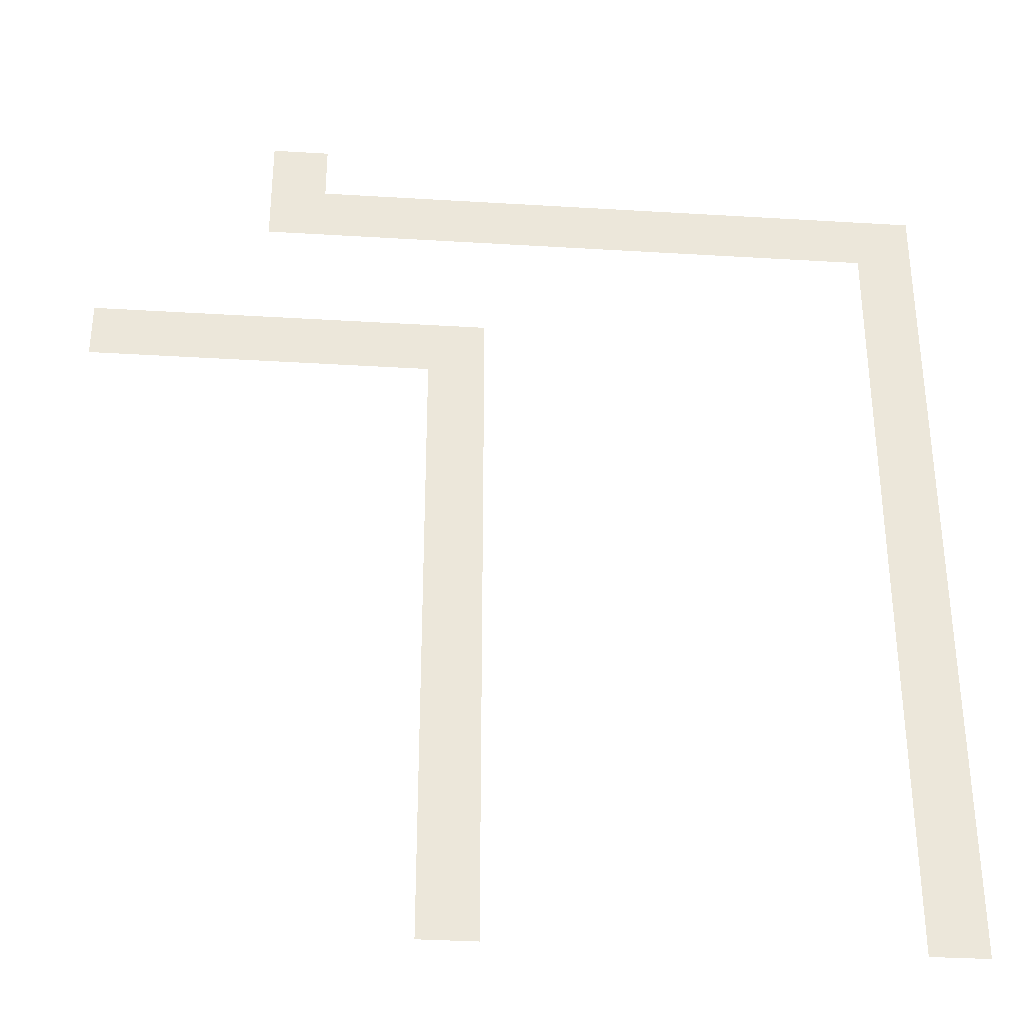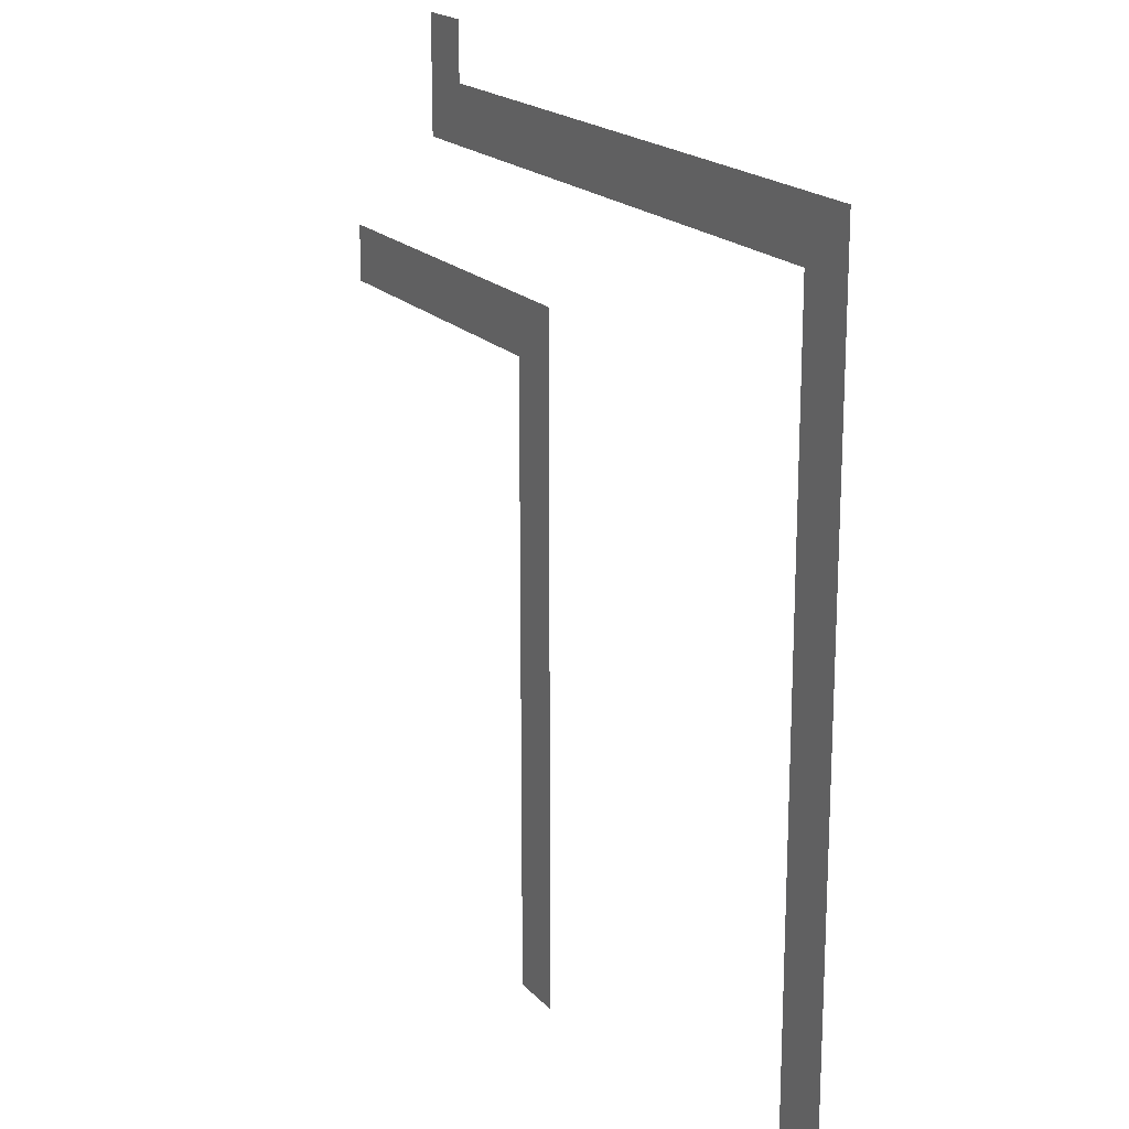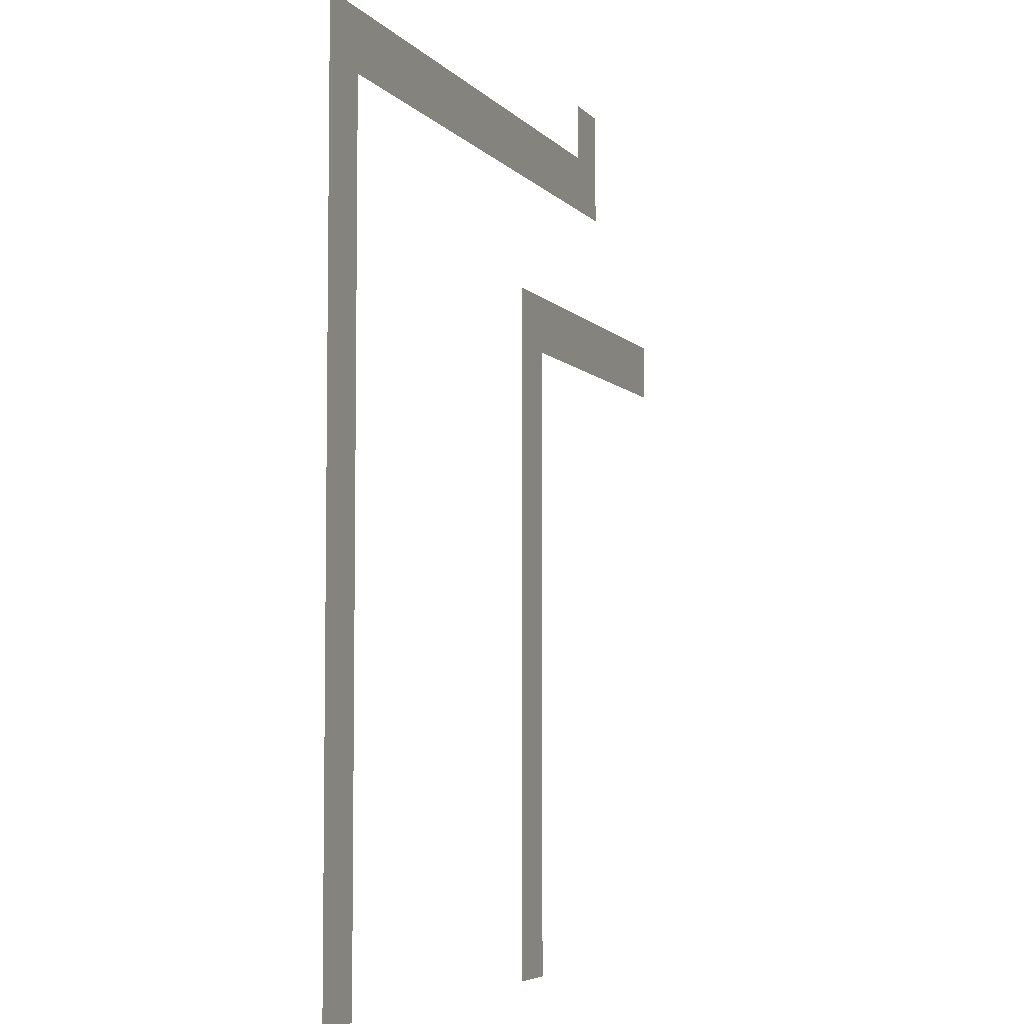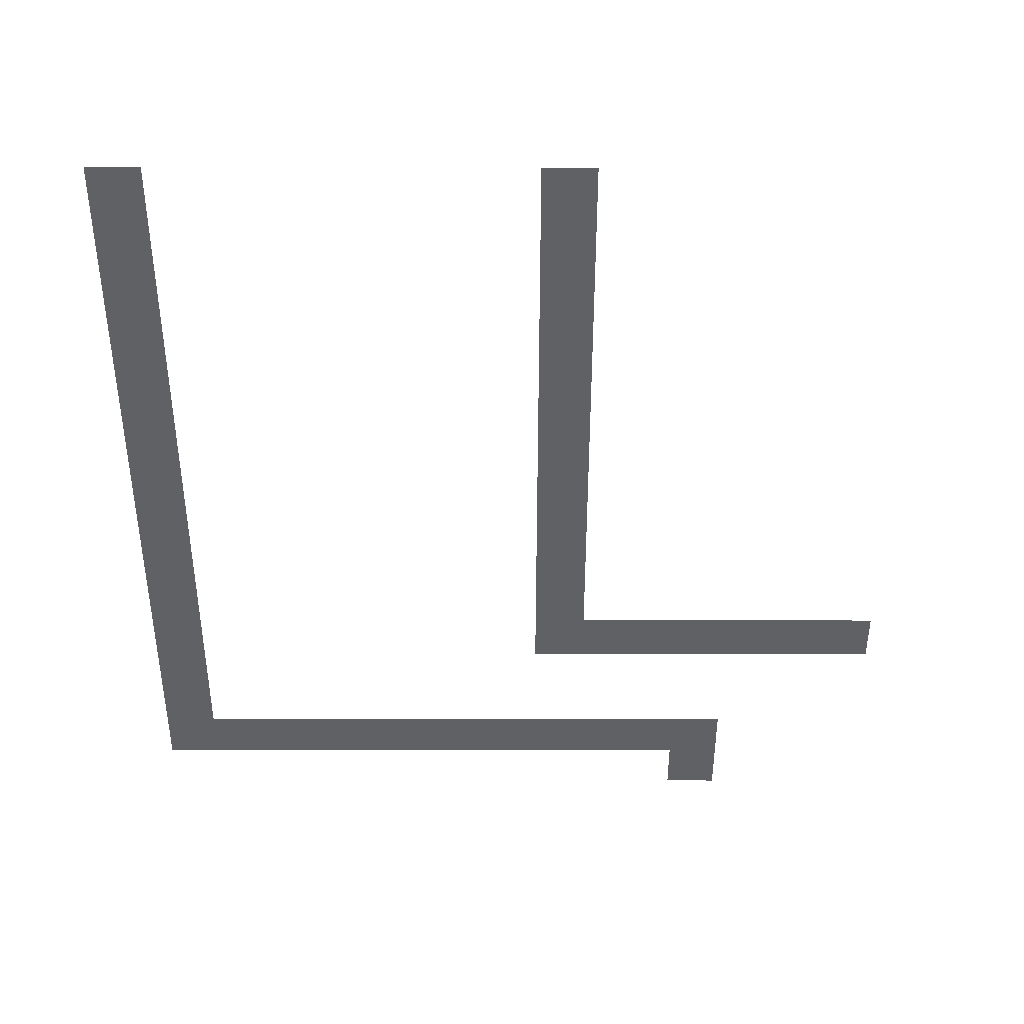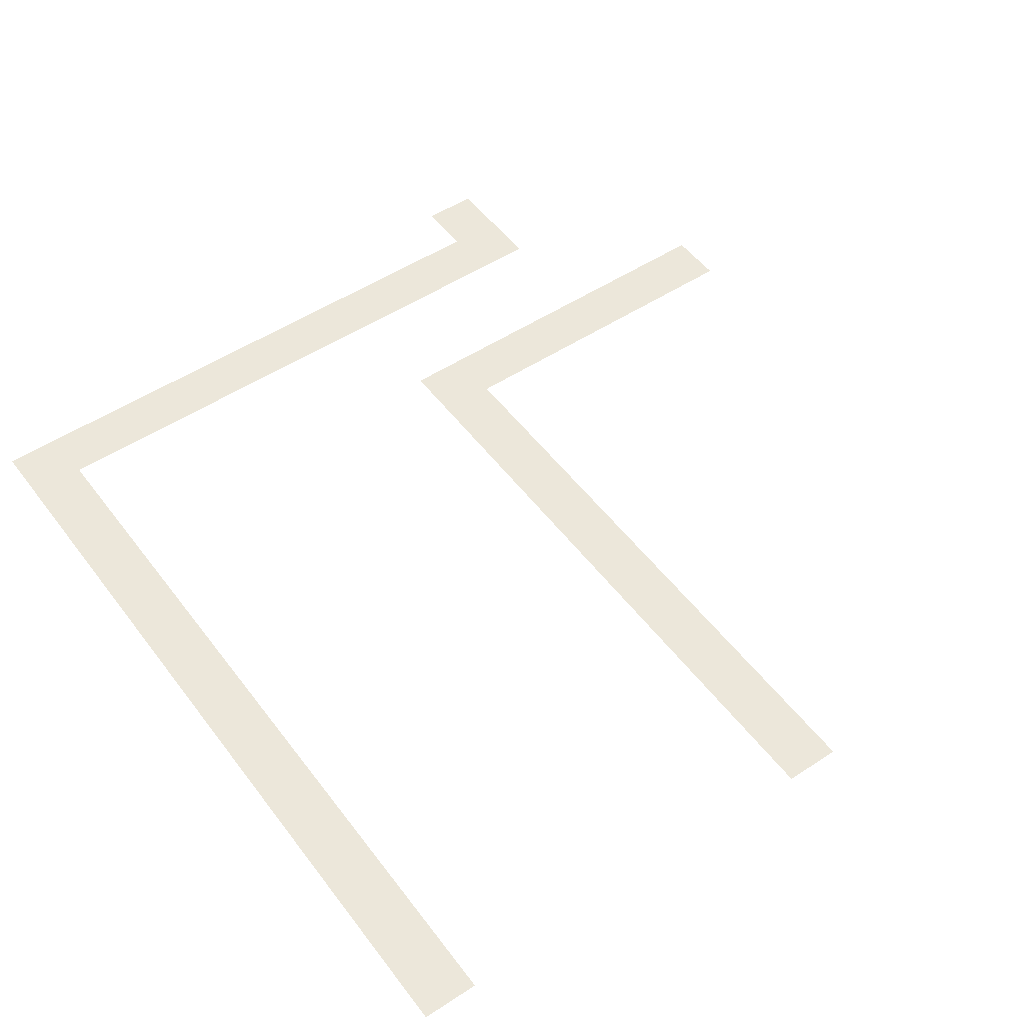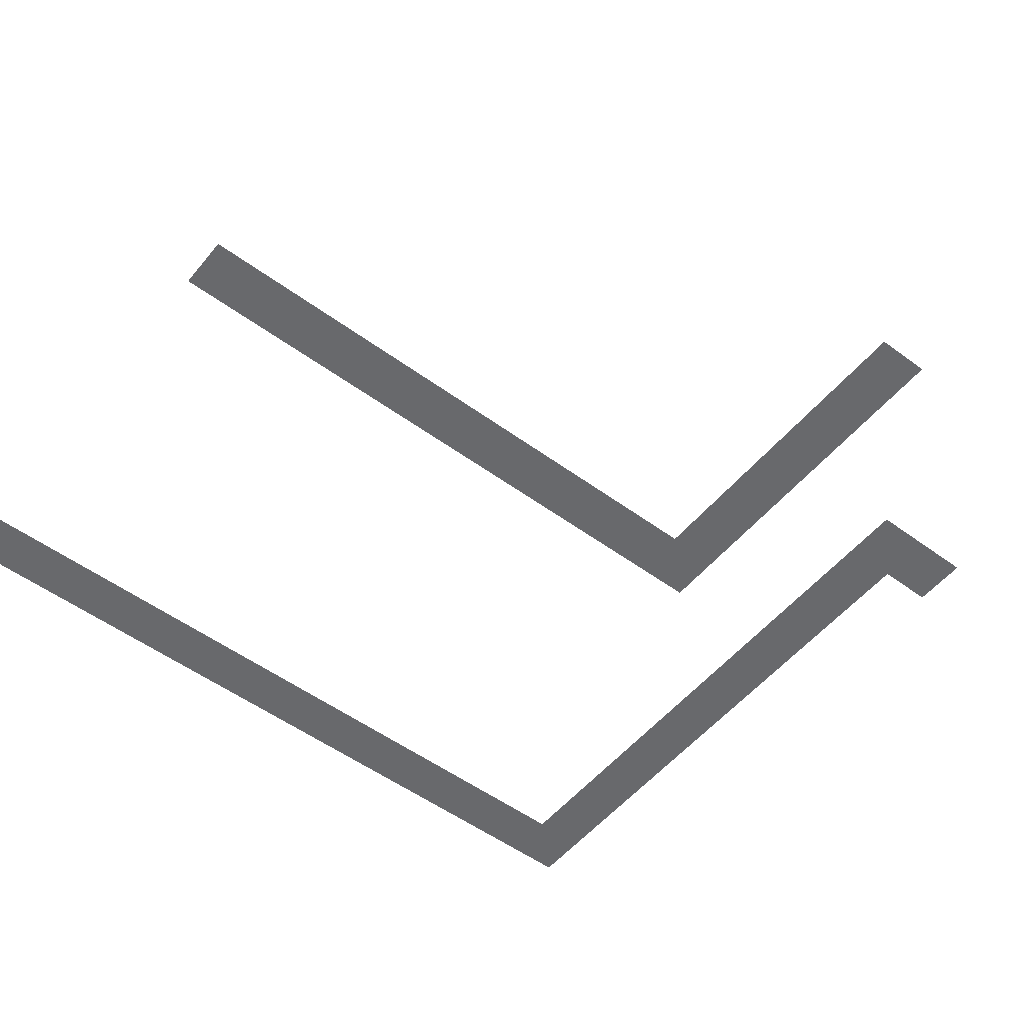
<metadata>
{"format":"obj","ext":"obj","renderer":"f3d","projection":"perspective","resolution":1024,"background":"white","views":[{"elev":-34.2,"azim":175.3,"up":"+Y"},{"elev":18.9,"azim":-118.4,"up":"+Y"},{"elev":-5.6,"azim":-69.2,"up":"+Y"},{"elev":-48.8,"azim":-0.1,"up":"+Z"},{"elev":51.1,"azim":-35.6,"up":"+Z"},{"elev":-52.7,"azim":51.7,"up":"+Z"}]}
</metadata>
<code>
v -3 -1 0
v -4 -1 0
v -4 0 0
v -3 0 0
v -3 -2 0
v -4 -2 0
v -4 -1 0
v -3 -1 0
v -4 -2 0
v -5 -2 0
v -5 -1 0
v -4 -1 0
v -5 -2 0
v -6 -2 0
v -6 -1 0
v -5 -1 0
v -6 -2 0
v -7 -2 0
v -7 -1 0
v -6 -1 0
v -7 -2 0
v -8 -2 0
v -8 -1 0
v -7 -1 0
v -8 -2 0
v -9 -2 0
v -9 -1 0
v -8 -1 0
v -9 -2 0
v -10 -2 0
v -10 -1 0
v -9 -1 0
v -10 -2 0
v -11 -2 0
v -11 -1 0
v -10 -1 0
v -11 -2 0
v -12 -2 0
v -12 -1 0
v -11 -1 0
v -12 -2 0
v -13 -2 0
v -13 -1 0
v -12 -1 0
v -13 -2 0
v -14 -2 0
v -14 -1 0
v -13 -1 0
v -14 -2 0
v -15 -2 0
v -15 -1 0
v -14 -1 0
v -14 -3 0
v -15 -3 0
v -15 -2 0
v -14 -2 0
v -14 -4 0
v -15 -4 0
v -15 -3 0
v -14 -3 0
v 0 -5 0
v -1 -5 0
v -1 -4 0
v 0 -4 0
v -1 -5 0
v -2 -5 0
v -2 -4 0
v -1 -4 0
v -2 -5 0
v -3 -5 0
v -3 -4 0
v -2 -4 0
v -3 -5 0
v -4 -5 0
v -4 -4 0
v -3 -4 0
v -4 -5 0
v -5 -5 0
v -5 -4 0
v -4 -4 0
v -5 -5 0
v -6 -5 0
v -6 -4 0
v -5 -4 0
v -6 -5 0
v -7 -5 0
v -7 -4 0
v -6 -4 0
v -14 -5 0
v -15 -5 0
v -15 -4 0
v -14 -4 0
v -6 -6 0
v -7 -6 0
v -7 -5 0
v -6 -5 0
v -14 -6 0
v -15 -6 0
v -15 -5 0
v -14 -5 0
v -6 -7 0
v -7 -7 0
v -7 -6 0
v -6 -6 0
v -14 -7 0
v -15 -7 0
v -15 -6 0
v -14 -6 0
v -6 -8 0
v -7 -8 0
v -7 -7 0
v -6 -7 0
v -14 -8 0
v -15 -8 0
v -15 -7 0
v -14 -7 0
v -6 -9 0
v -7 -9 0
v -7 -8 0
v -6 -8 0
v -14 -9 0
v -15 -9 0
v -15 -8 0
v -14 -8 0
v -6 -10 0
v -7 -10 0
v -7 -9 0
v -6 -9 0
v -14 -10 0
v -15 -10 0
v -15 -9 0
v -14 -9 0
v -6 -11 0
v -7 -11 0
v -7 -10 0
v -6 -10 0
v -14 -11 0
v -15 -11 0
v -15 -10 0
v -14 -10 0
v -6 -12 0
v -7 -12 0
v -7 -11 0
v -6 -11 0
v -14 -12 0
v -15 -12 0
v -15 -11 0
v -14 -11 0
v -6 -13 0
v -7 -13 0
v -7 -12 0
v -6 -12 0
v -14 -13 0
v -15 -13 0
v -15 -12 0
v -14 -12 0
v -6 -14 0
v -7 -14 0
v -7 -13 0
v -6 -13 0
v -14 -14 0
v -15 -14 0
v -15 -13 0
v -14 -13 0
v -6 -15 0
v -7 -15 0
v -7 -14 0
v -6 -14 0
v -14 -15 0
v -15 -15 0
v -15 -14 0
v -14 -14 0
v -6 -16 0
v -7 -16 0
v -7 -15 0
v -6 -15 0
v -14 -16 0
v -15 -16 0
v -15 -15 0
v -14 -15 0
g World_mesh_0156
f 1 2 3 4
f 5 6 7 8
f 9 10 11 12
f 13 14 15 16
f 17 18 19 20
f 21 22 23 24
f 25 26 27 28
f 29 30 31 32
f 33 34 35 36
f 37 38 39 40
f 41 42 43 44
f 45 46 47 48
f 49 50 51 52
f 53 54 55 56
f 57 58 59 60
f 61 62 63 64
f 65 66 67 68
f 69 70 71 72
f 73 74 75 76
f 77 78 79 80
f 81 82 83 84
f 85 86 87 88
f 89 90 91 92
f 93 94 95 96
f 97 98 99 100
f 101 102 103 104
f 105 106 107 108
f 109 110 111 112
f 113 114 115 116
f 117 118 119 120
f 121 122 123 124
f 125 126 127 128
f 129 130 131 132
f 133 134 135 136
f 137 138 139 140
f 141 142 143 144
f 145 146 147 148
f 149 150 151 152
f 153 154 155 156
f 157 158 159 160
f 161 162 163 164
f 165 166 167 168
f 169 170 171 172
f 173 174 175 176
f 177 178 179 180

</code>
